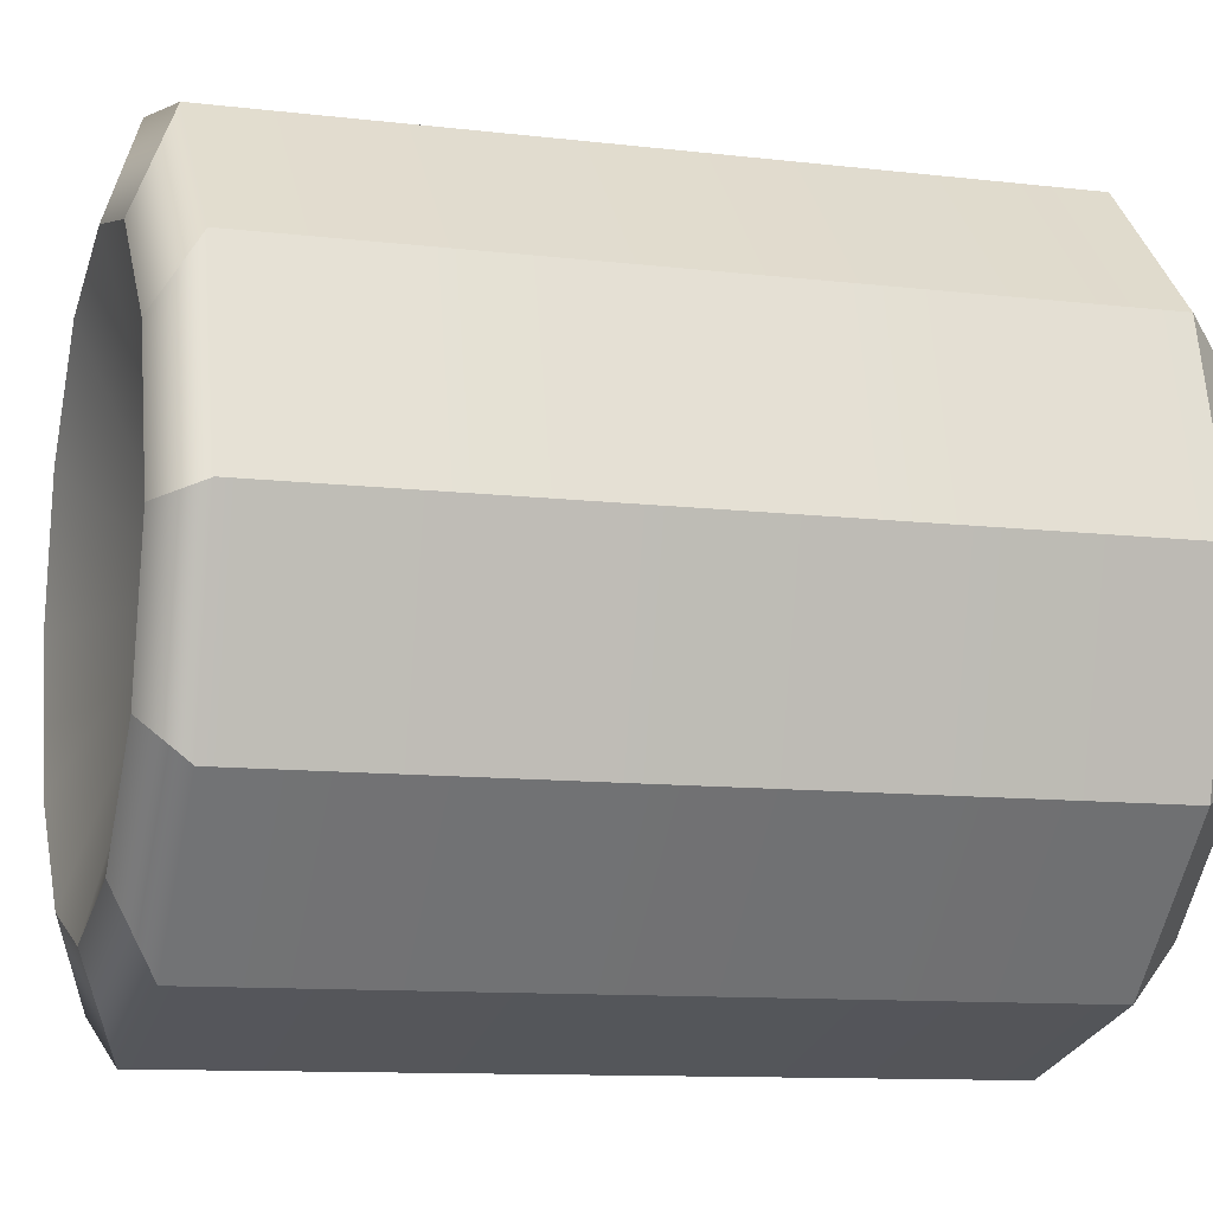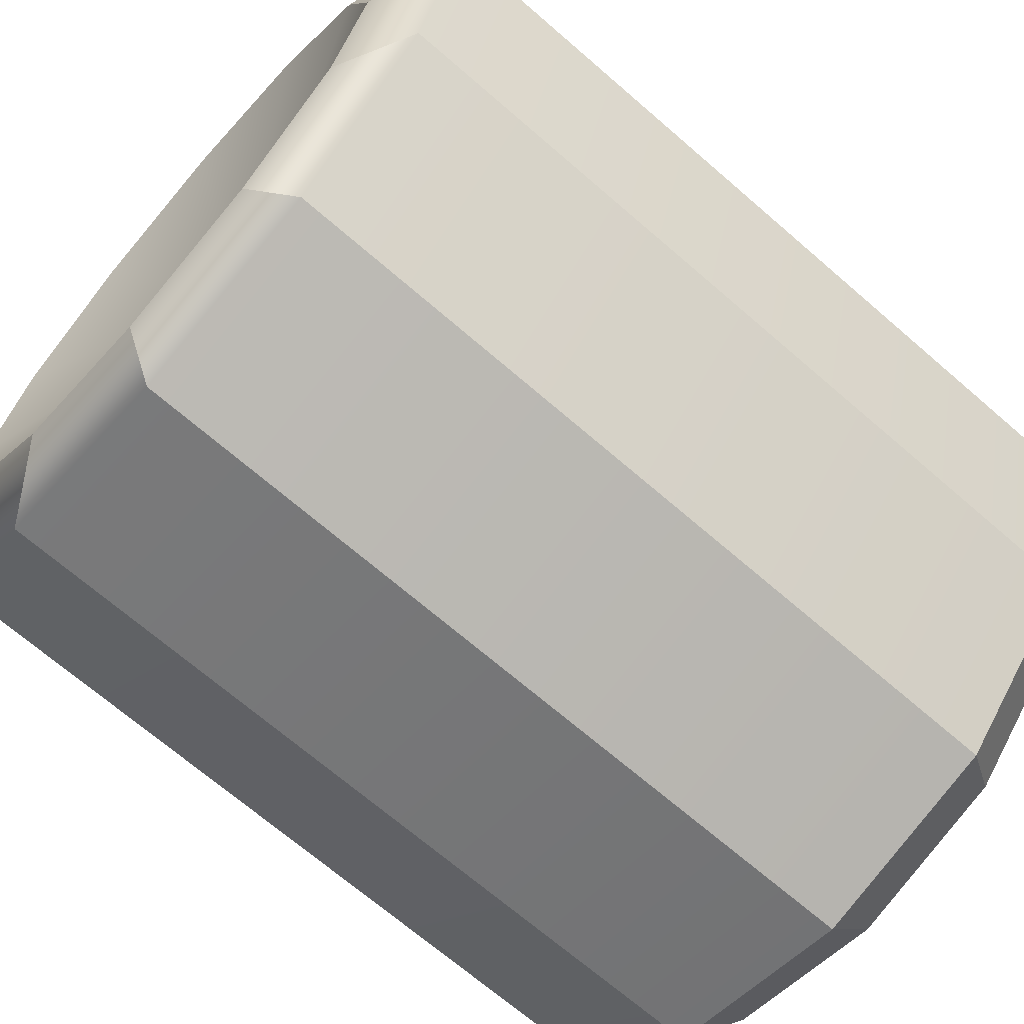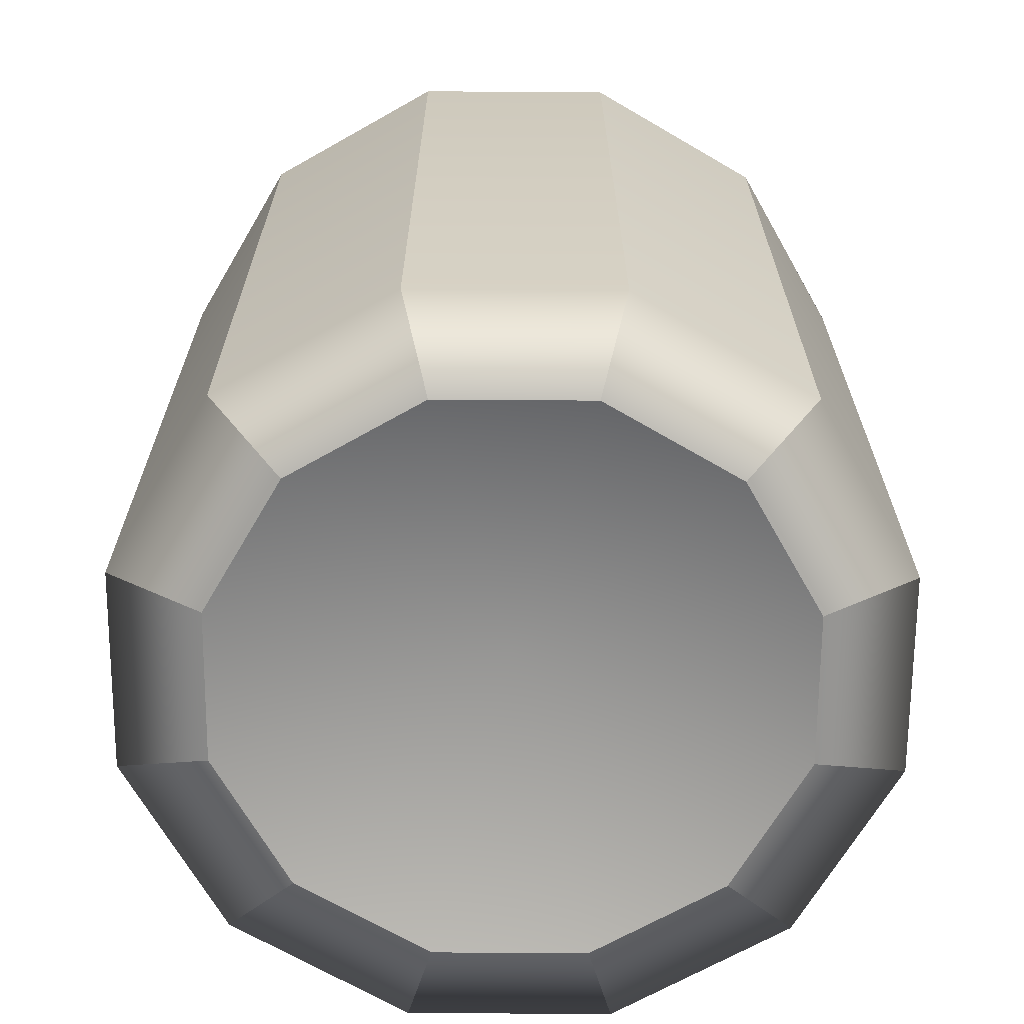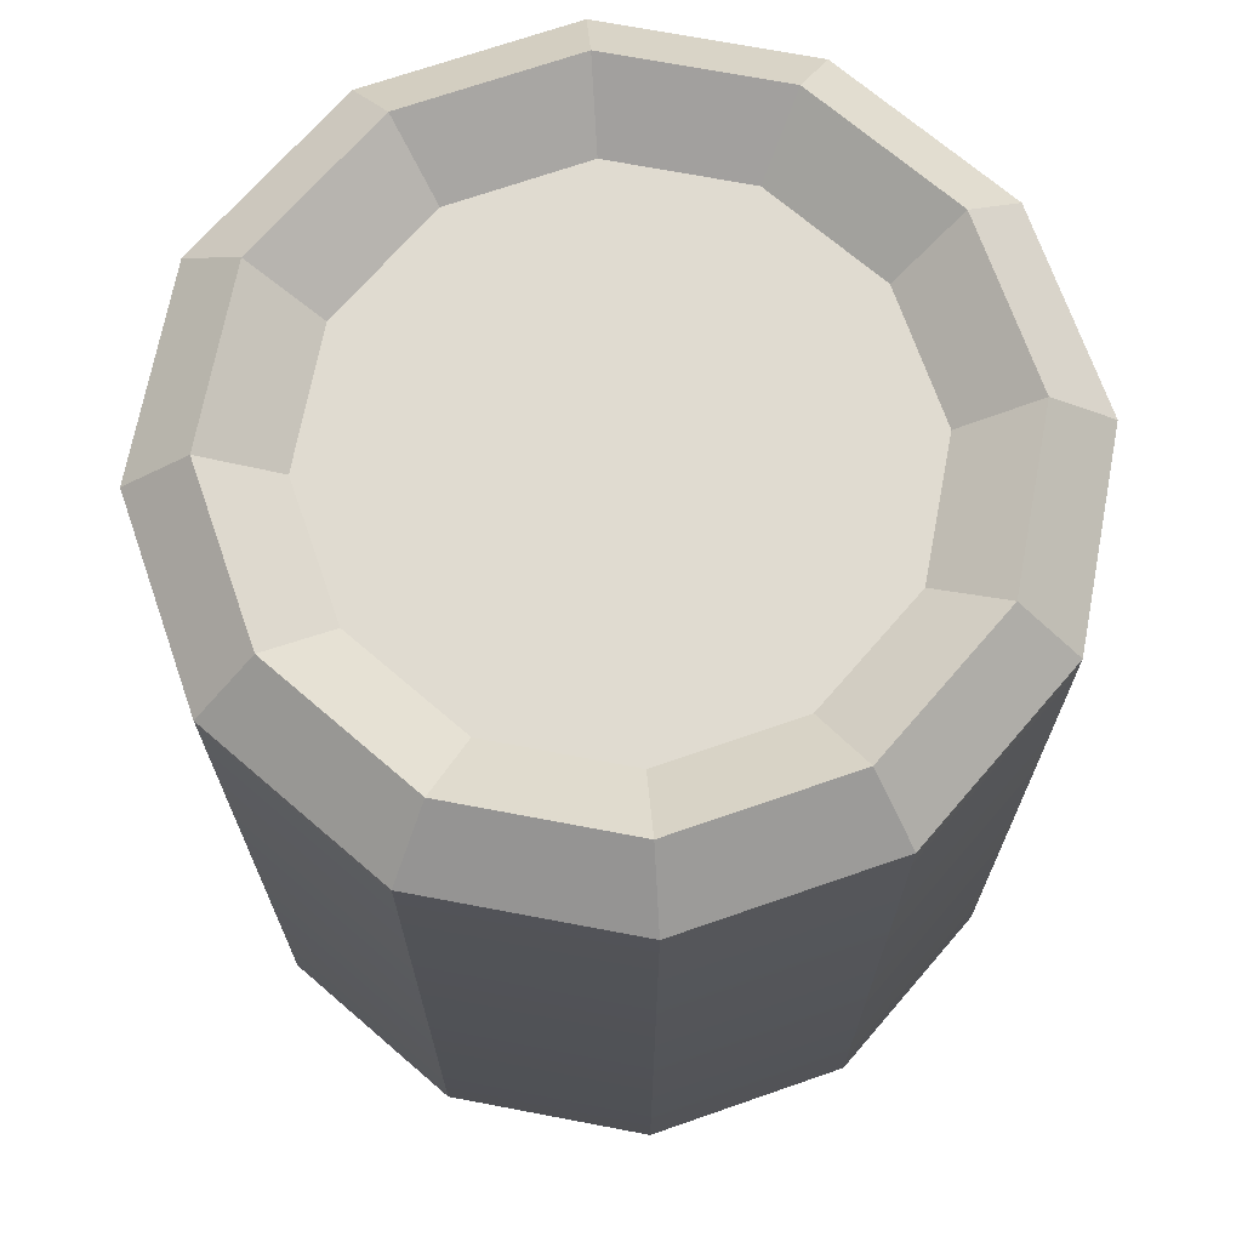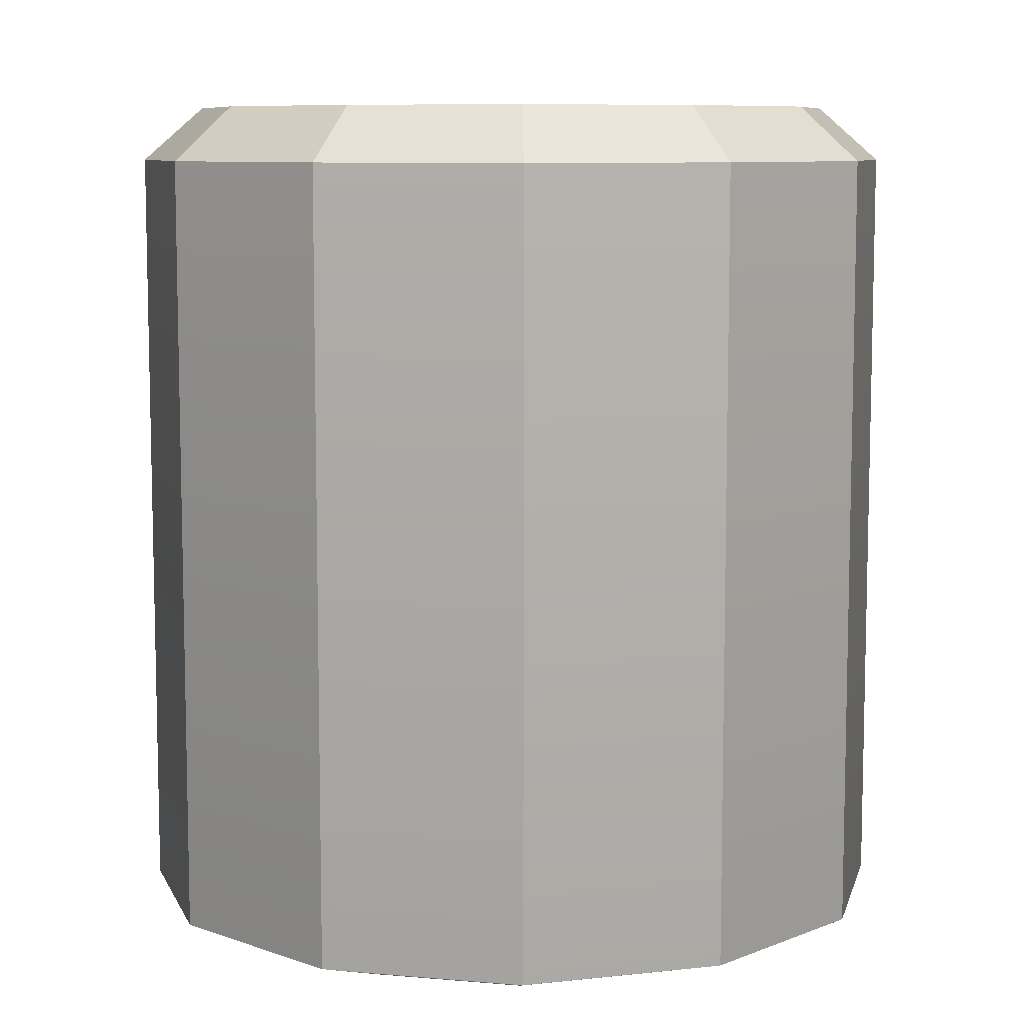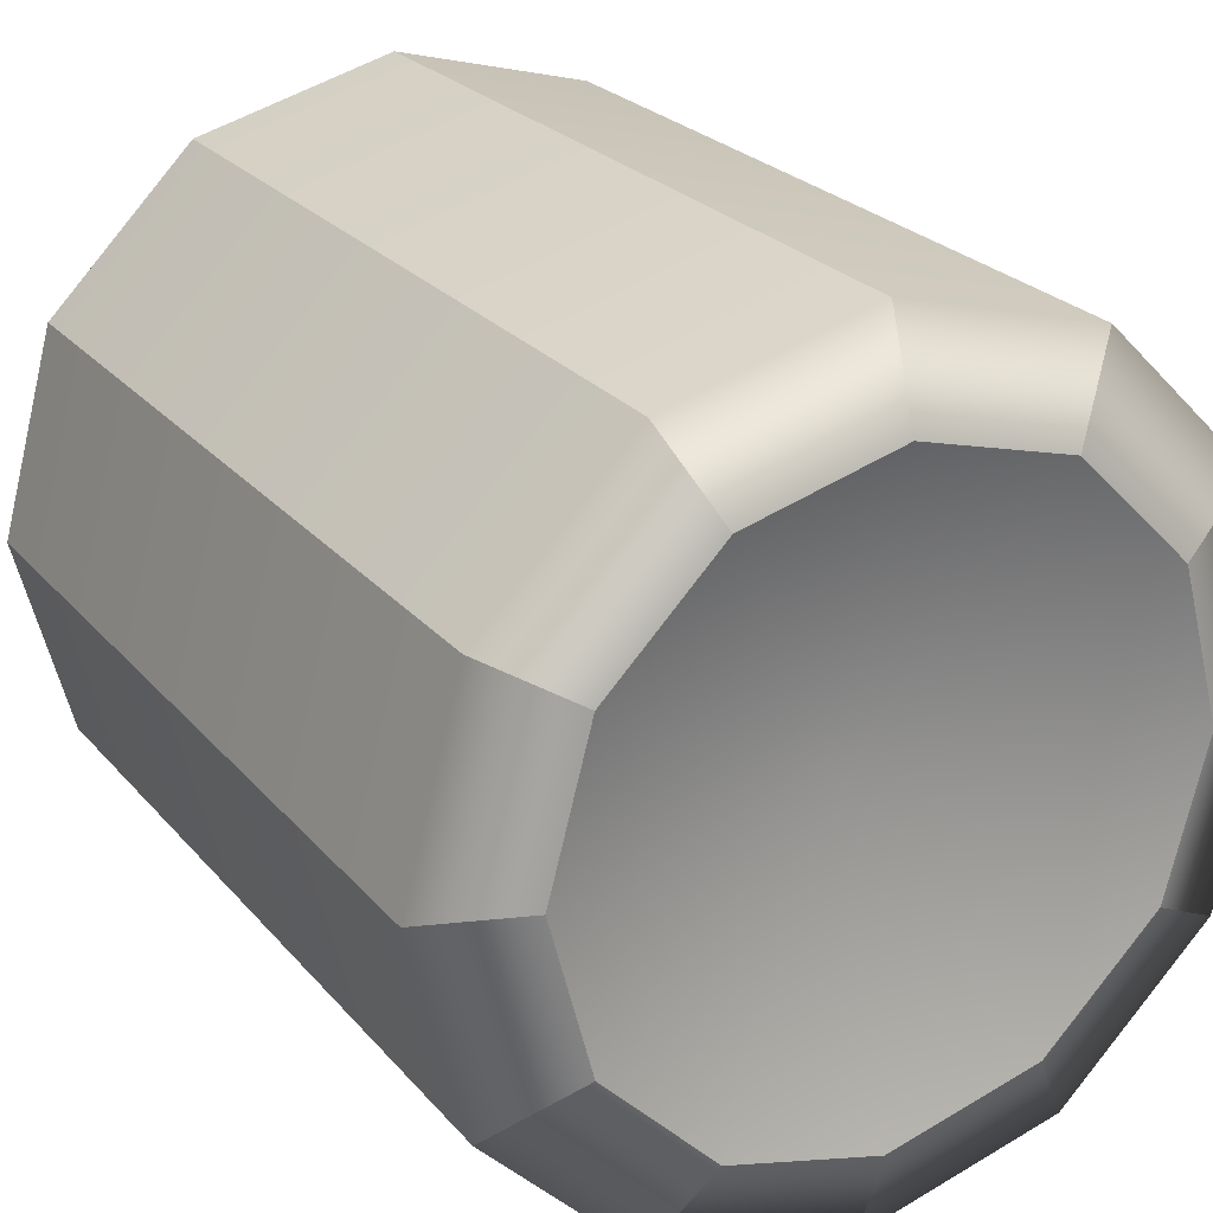
<metadata>
{"format":"obj","ext":"obj","renderer":"f3d","projection":"perspective","resolution":1024,"background":"white","views":[{"elev":-10.6,"azim":73.3,"up":"+Z"},{"elev":-68.8,"azim":49.0,"up":"+Z"},{"elev":-67.7,"azim":-45.4,"up":"+Y"},{"elev":69.9,"azim":-124.2,"up":"+Y"},{"elev":8.5,"azim":-91.6,"up":"+Y"},{"elev":24.1,"azim":-29.6,"up":"+Z"}]}
</metadata>
<code>
g default
v 2.415 -2.788 -1.394
v 1.394 -2.788 -2.415
v 0 -2.788 -2.788
v -1.394 -2.788 -2.415
v -2.415 -2.788 -1.394
v -2.788 -2.788 0
v -2.415 -2.788 1.394
v -1.394 -2.788 2.415
v 0 -2.788 2.788
v 1.394 -2.788 2.415
v 2.415 -2.788 1.394
v 2.788 -2.788 0
v 2.415 2.788 -1.394
v 1.394 2.788 -2.415
v 0 2.788 -2.788
v -1.394 2.788 -2.415
v -2.415 2.788 -1.394
v -2.788 2.788 0
v -2.415 2.788 1.394
v -1.394 2.788 2.415
v 0 2.788 2.788
v 1.394 2.788 2.415
v 2.415 2.788 1.394
v 2.788 2.788 0
v 2.034 3.173 -1.174
v 1.174 3.173 -2.034
v 0 3.173 -2.349
v -1.174 3.173 -2.034
v -2.034 3.173 -1.174
v -2.349 3.173 0
v -2.034 3.173 1.174
v -1.174 3.173 2.034
v 0 3.173 2.349
v 1.174 3.173 2.034
v 2.034 3.173 1.174
v 2.349 3.173 0
v 1.602 2.804 -0.9252
v 0.9252 2.804 -1.602
v 0 2.804 -0
v 0 2.804 -1.85
v -0.9252 2.804 -1.602
v -1.602 2.804 -0.9252
v -1.85 2.804 0
v -1.602 2.804 0.9252
v -0.9252 2.804 1.602
v 0 2.804 1.85
v 0.9252 2.804 1.602
v 1.602 2.804 0.9252
v 1.85 2.804 0
v 1.826 -3.029 -1.054
v 1.054 -3.029 -1.826
v 0 -2.428 -0
v 0 -3.029 -2.108
v -1.054 -3.029 -1.826
v -1.826 -3.029 -1.054
v -2.108 -3.029 -0
v -1.826 -3.029 1.054
v -1.054 -3.029 1.826
v 0 -3.029 2.108
v 1.054 -3.029 1.826
v 1.826 -3.029 1.054
v 2.108 -3.029 -0
g pCylinder2
f 1 2 14 13
f 2 3 15 14
f 3 4 16 15
f 4 5 17 16
f 5 6 18 17
f 6 7 19 18
f 7 8 20 19
f 8 9 21 20
f 9 10 22 21
f 10 11 23 22
f 11 12 24 23
f 12 1 13 24
f 51 50 52
f 53 51 52
f 54 53 52
f 55 54 52
f 56 55 52
f 57 56 52
f 58 57 52
f 59 58 52
f 60 59 52
f 61 60 52
f 62 61 52
f 50 62 52
f 37 38 39
f 38 40 39
f 40 41 39
f 41 42 39
f 42 43 39
f 43 44 39
f 44 45 39
f 45 46 39
f 46 47 39
f 47 48 39
f 48 49 39
f 49 37 39
f 13 14 26 25
f 14 15 27 26
f 15 16 28 27
f 16 17 29 28
f 17 18 30 29
f 18 19 31 30
f 19 20 32 31
f 20 21 33 32
f 21 22 34 33
f 22 23 35 34
f 23 24 36 35
f 24 13 25 36
f 25 26 38 37
f 26 27 40 38
f 27 28 41 40
f 28 29 42 41
f 29 30 43 42
f 30 31 44 43
f 31 32 45 44
f 32 33 46 45
f 33 34 47 46
f 34 35 48 47
f 35 36 49 48
f 36 25 37 49
f 2 1 50 51
f 3 2 51 53
f 4 3 53 54
f 5 4 54 55
f 6 5 55 56
f 7 6 56 57
f 8 7 57 58
f 9 8 58 59
f 10 9 59 60
f 11 10 60 61
f 12 11 61 62
f 1 12 62 50

</code>
